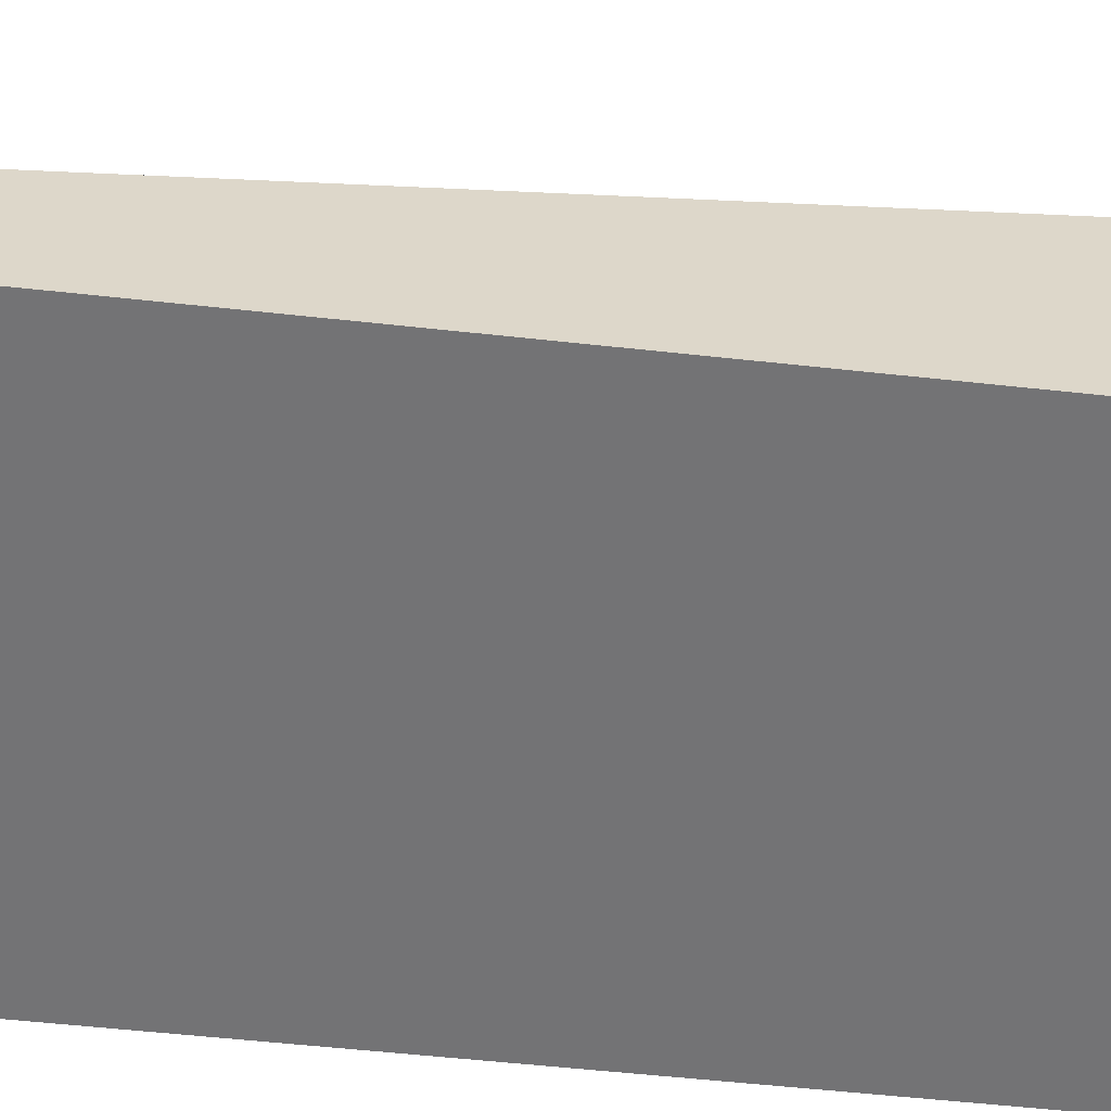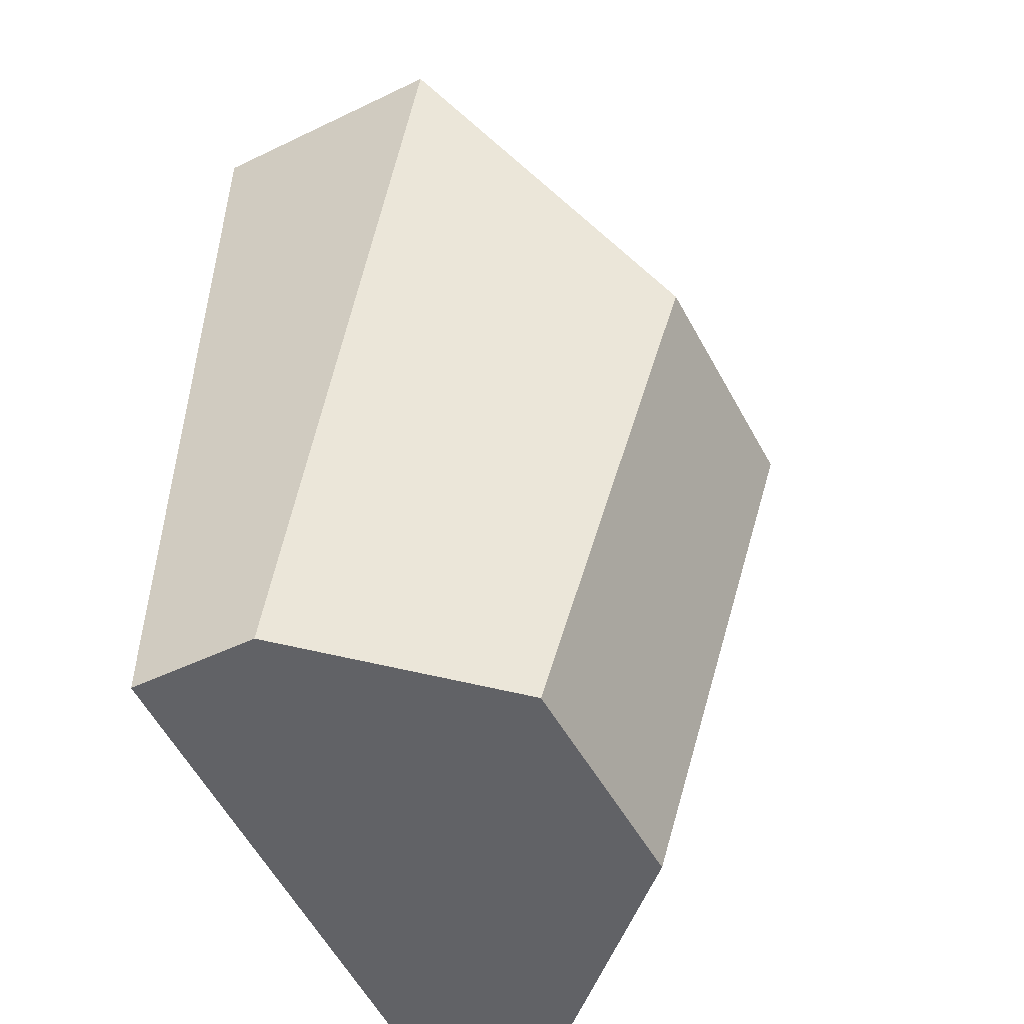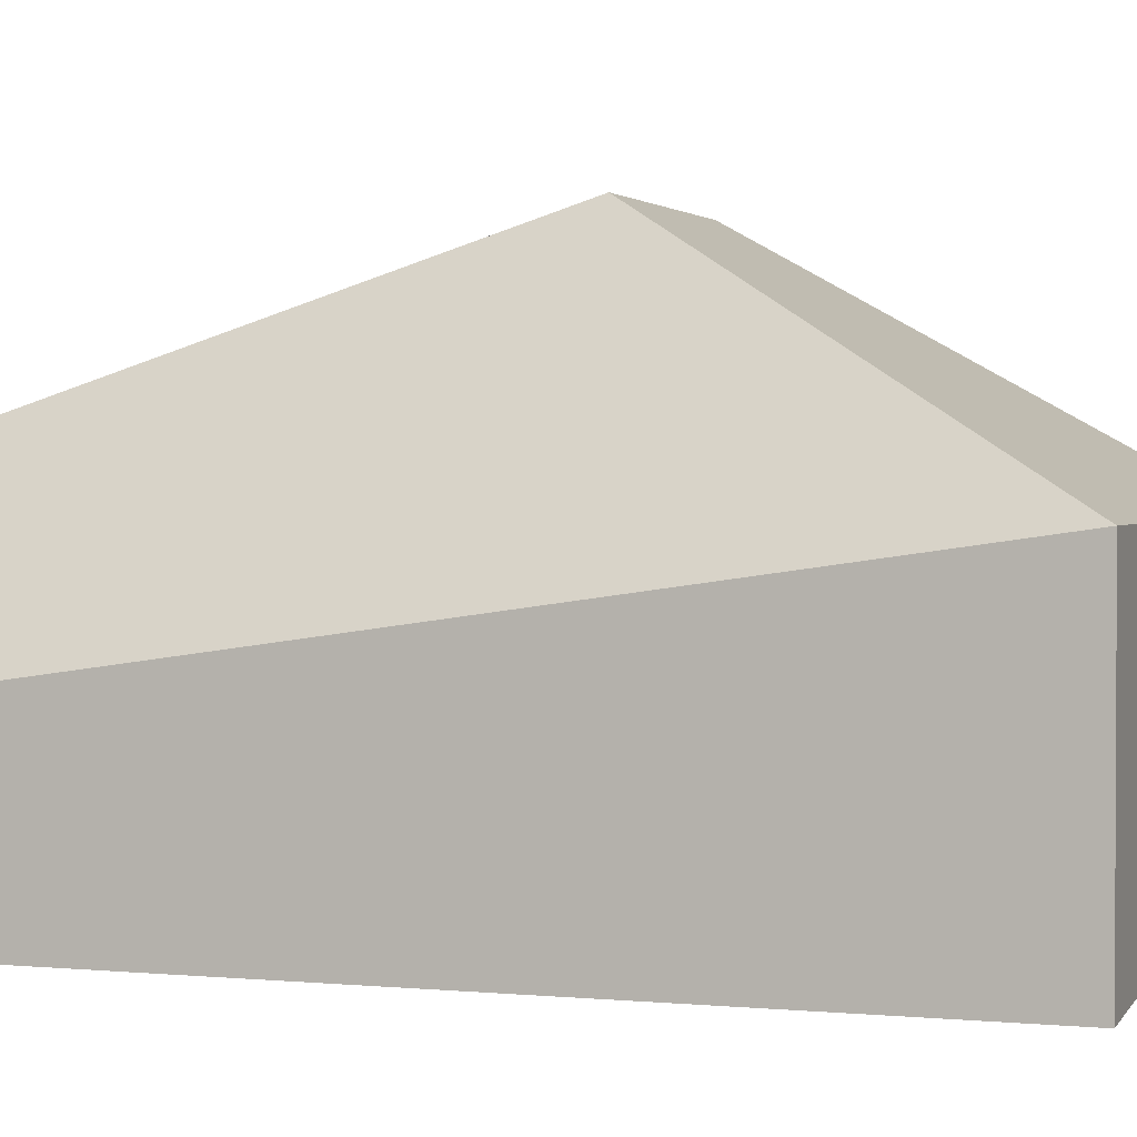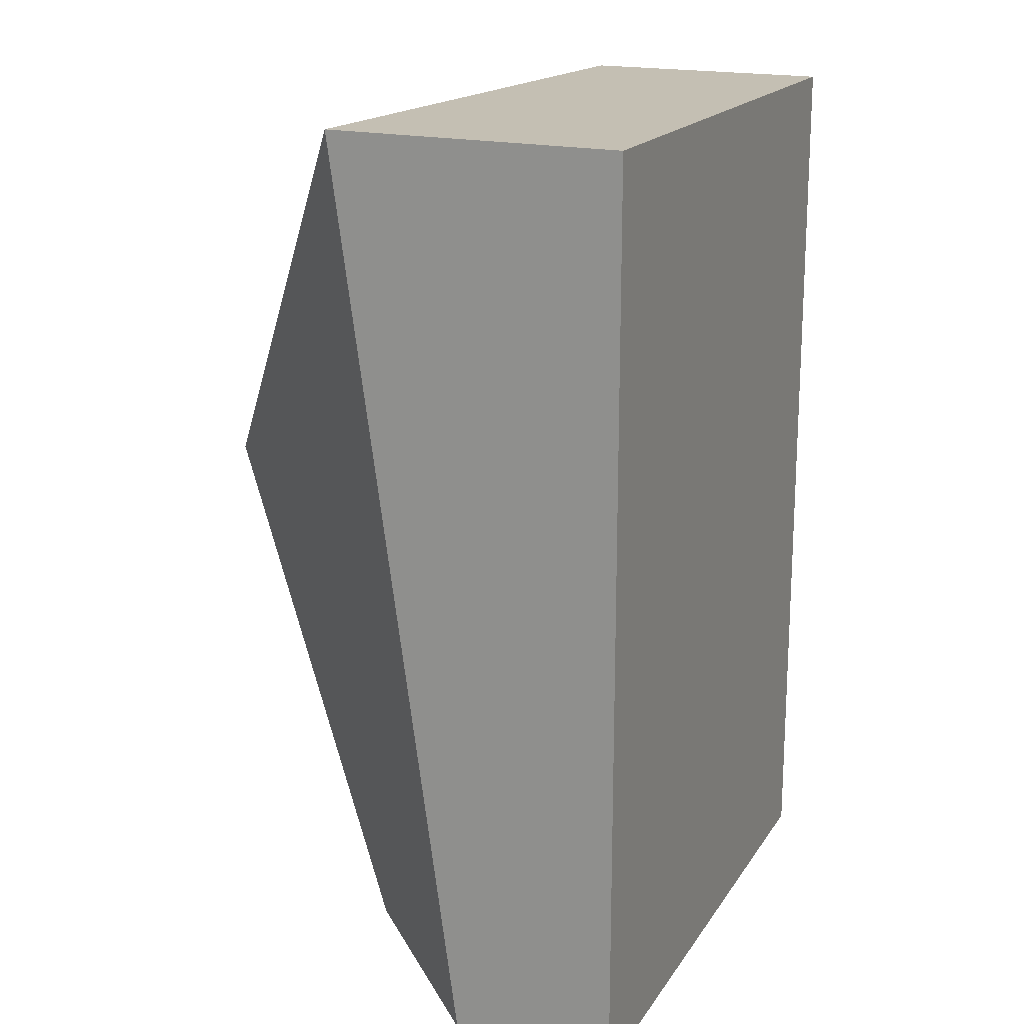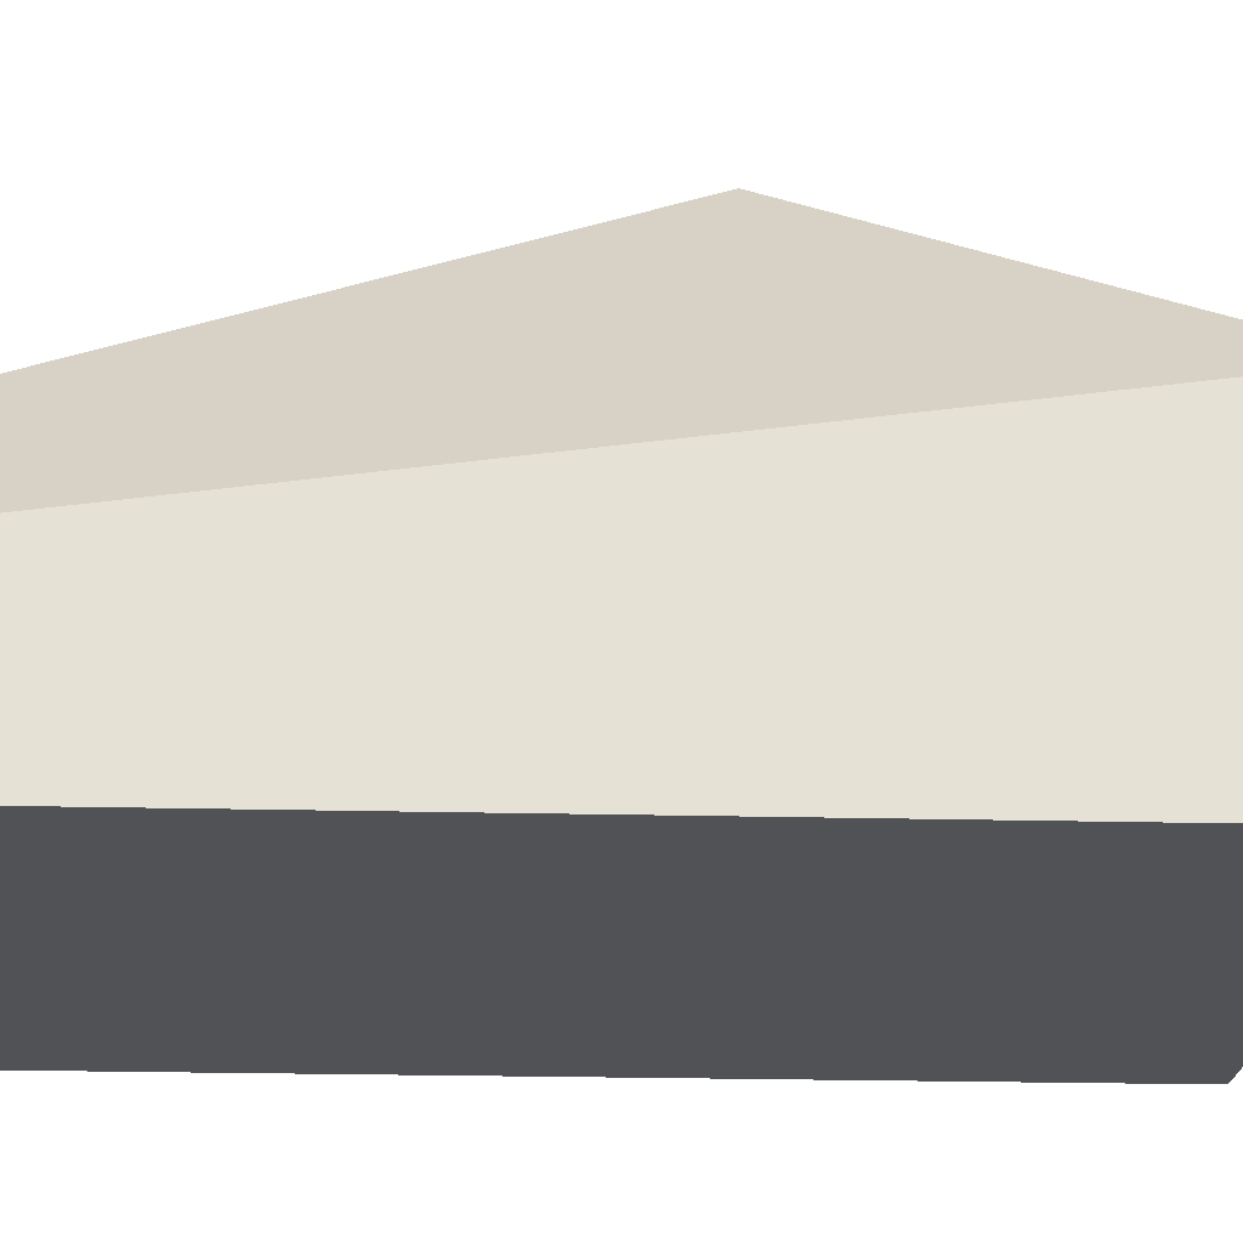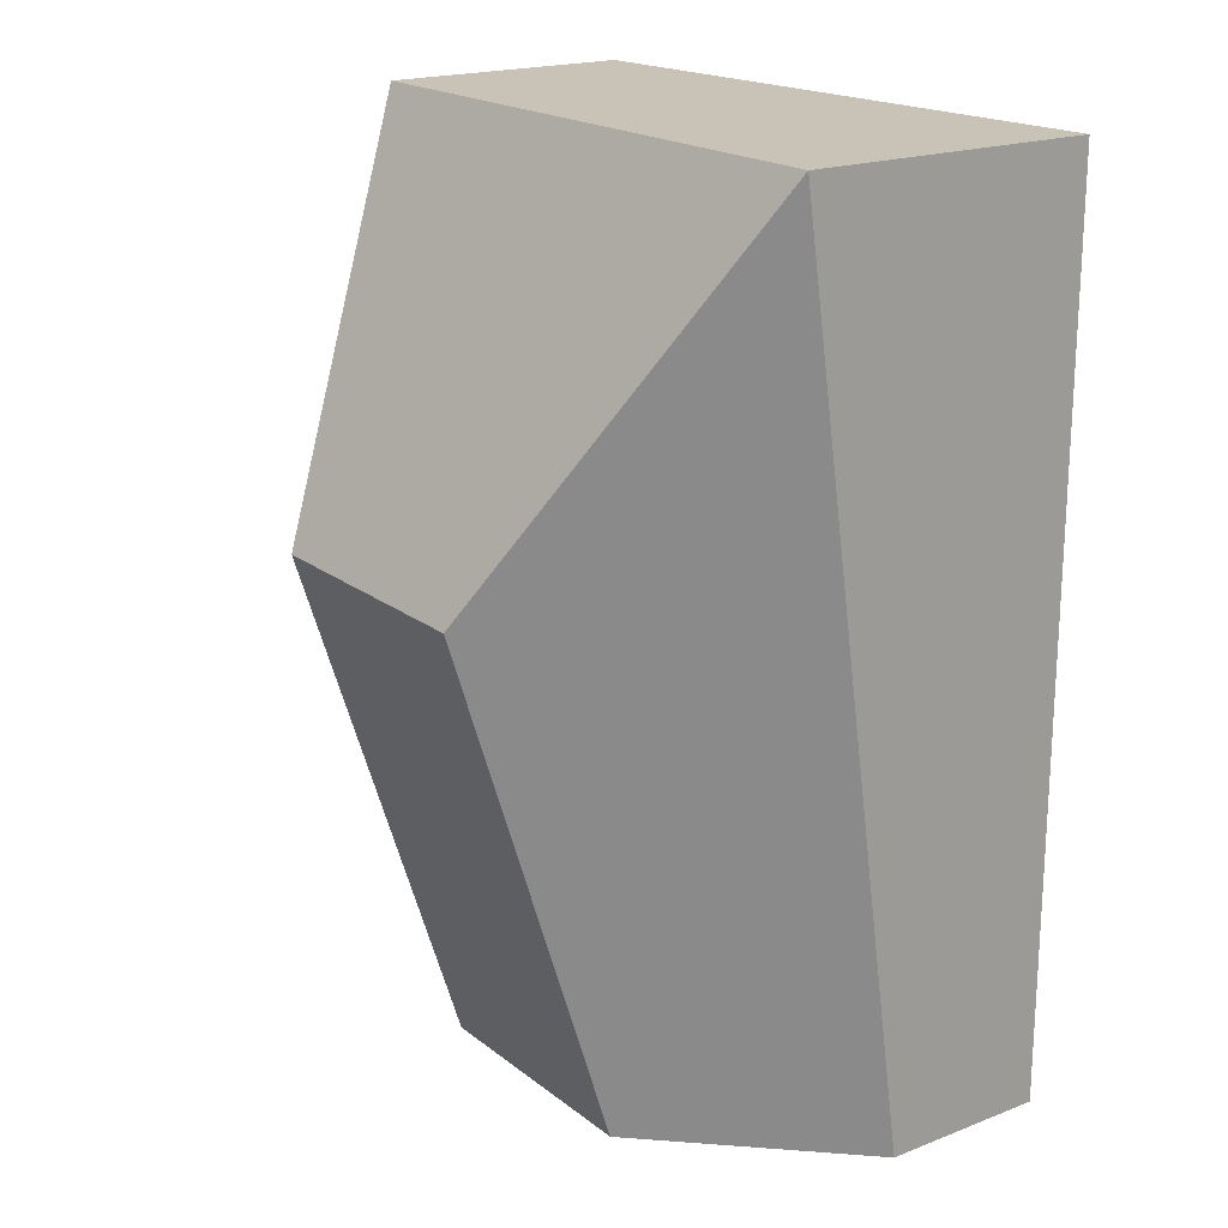
<metadata>
{"format":"obj","ext":"obj","renderer":"f3d","projection":"perspective","resolution":1024,"background":"white","views":[{"elev":-59.8,"azim":83.7,"up":"+Z"},{"elev":-50.7,"azim":-62.4,"up":"+Y"},{"elev":1.7,"azim":109.3,"up":"+Z"},{"elev":17.9,"azim":116.8,"up":"+Y"},{"elev":-25.0,"azim":87.8,"up":"+Z"},{"elev":19.5,"azim":54.3,"up":"+Y"}]}
</metadata>
<code>
g default
v -8.623 -30.83 3.169
v 8.623 -30.83 3.169
v -20.79 -30.83 -9.569
v 20.79 -30.83 -9.569
v 20.79 -30.83 -21.1
v -20.79 -30.83 -18.29
v -8.623 4.921 14.47
v 8.623 4.921 14.47
v 20.79 30.66 -0.7025
v -20.79 30.66 -0.7025
v 20.79 30.66 -21.1
v -20.79 30.66 -18.29
g char_dropoff_col
f 7 8 9 10
f 5 6 12 11
f 3 4 2 1
f 3 1 7 10
f 10 9 11 12
f 4 3 6 5
f 6 3 10 12
f 2 8 7 1
f 4 9 8 2
f 5 11 9 4

</code>
